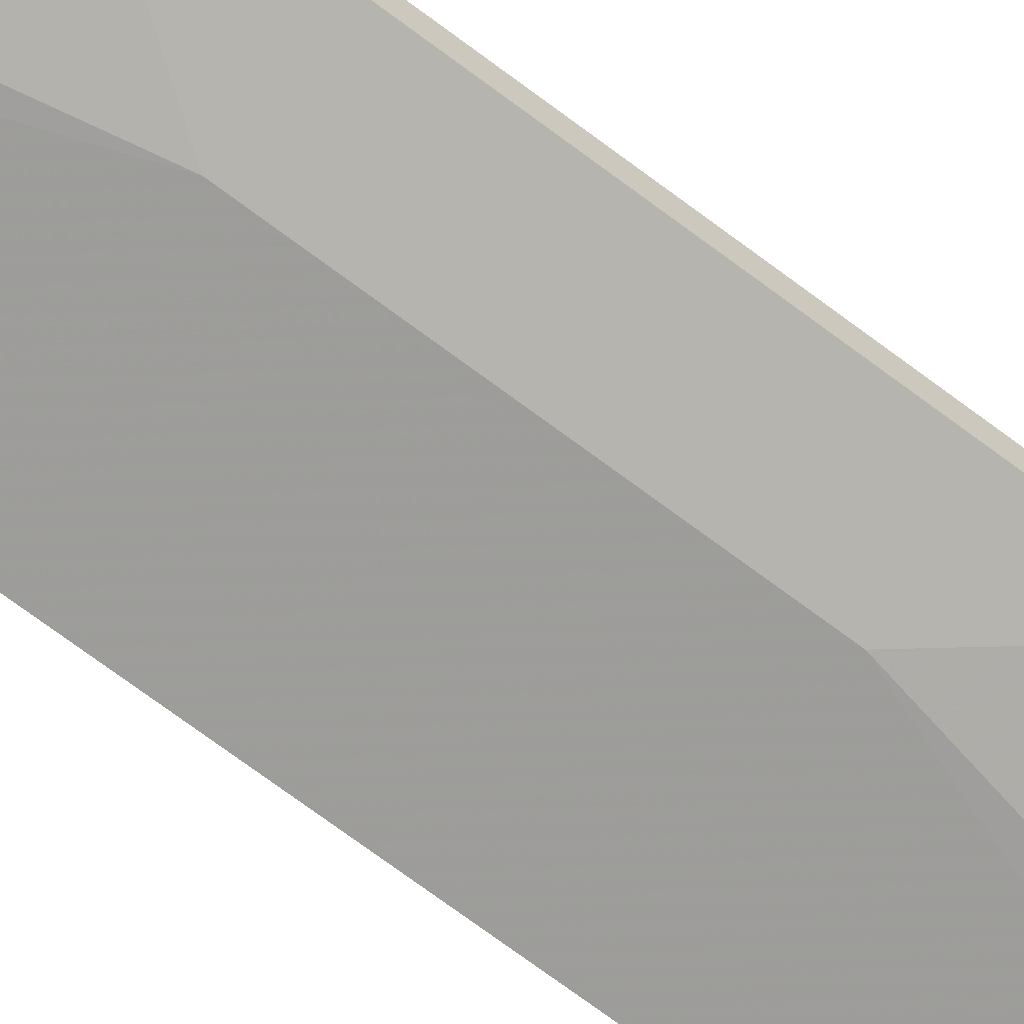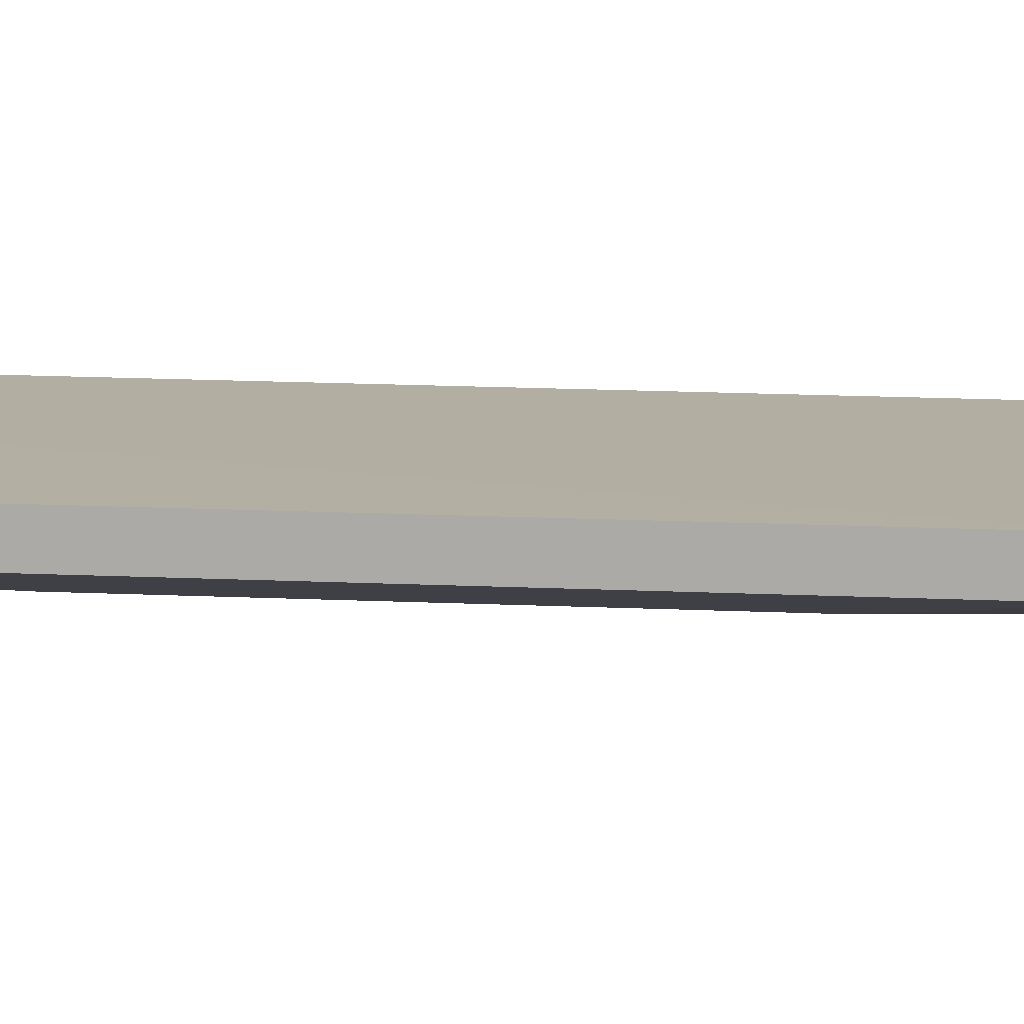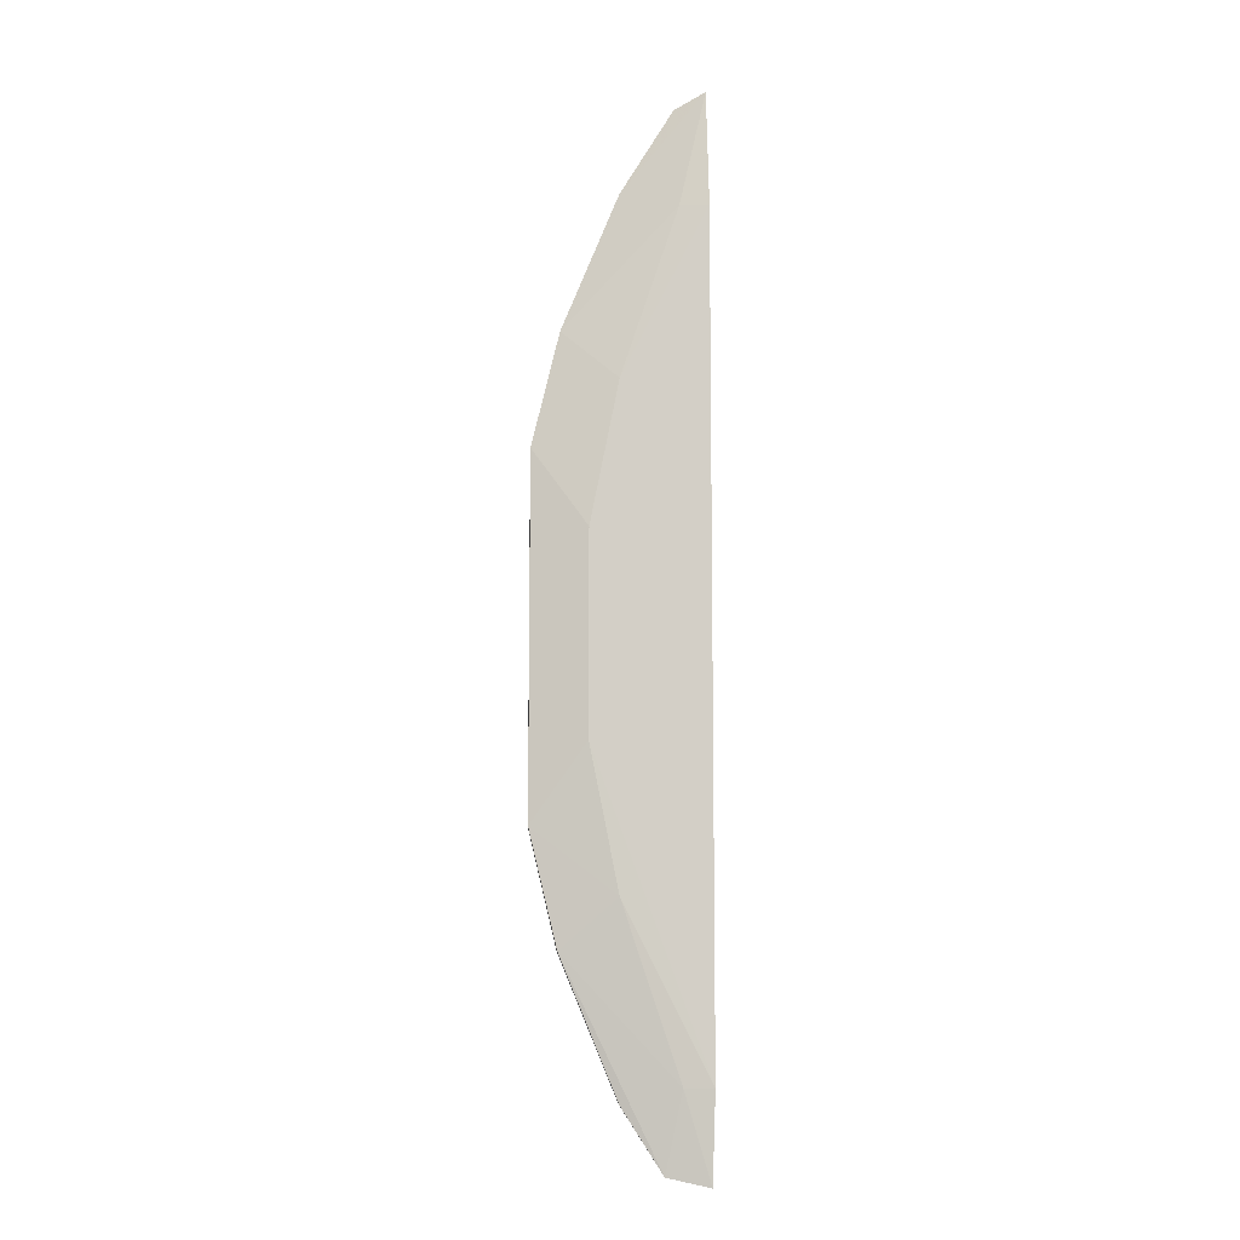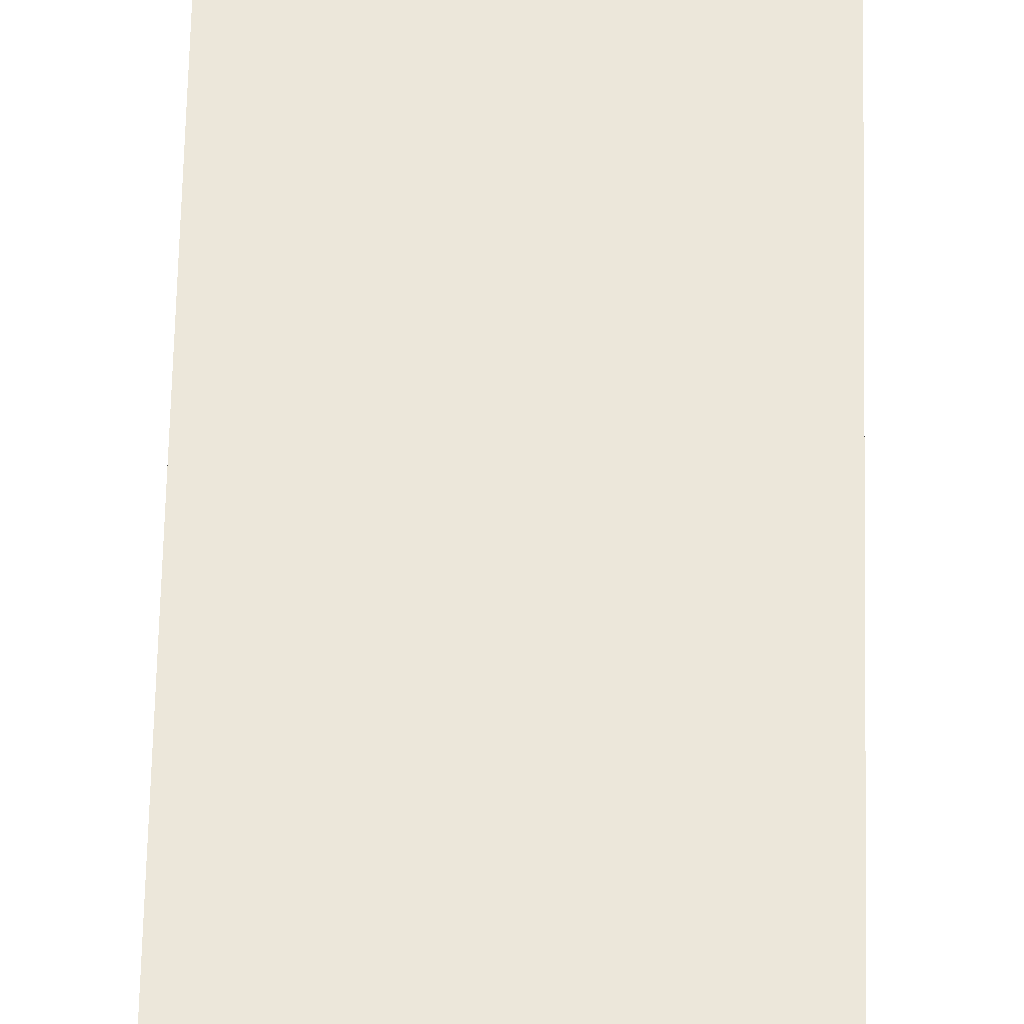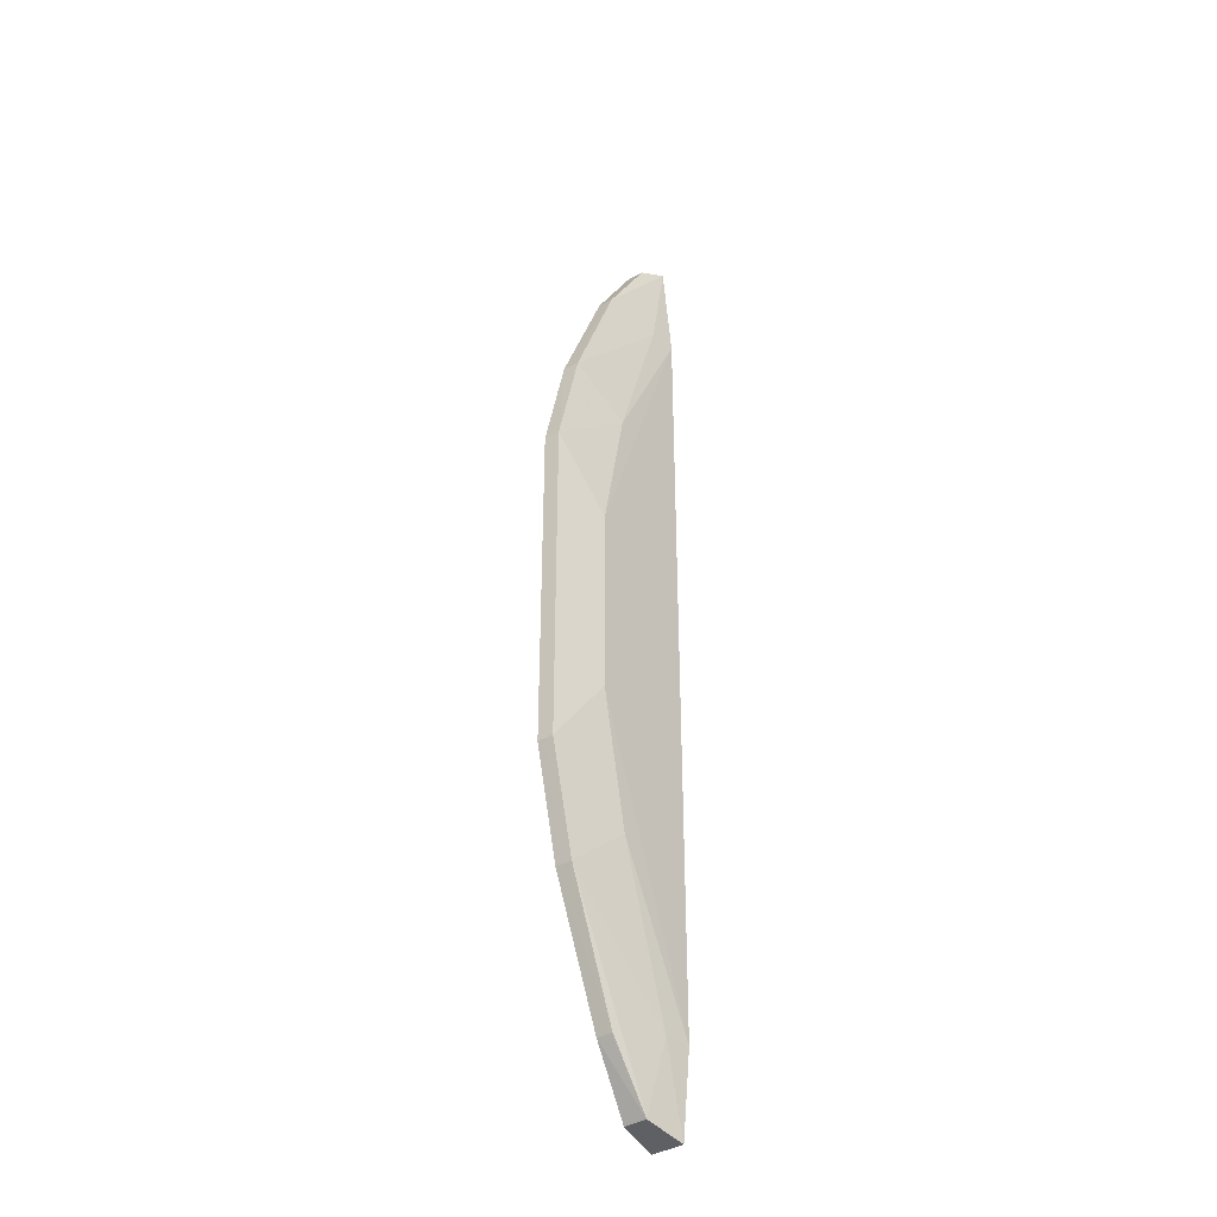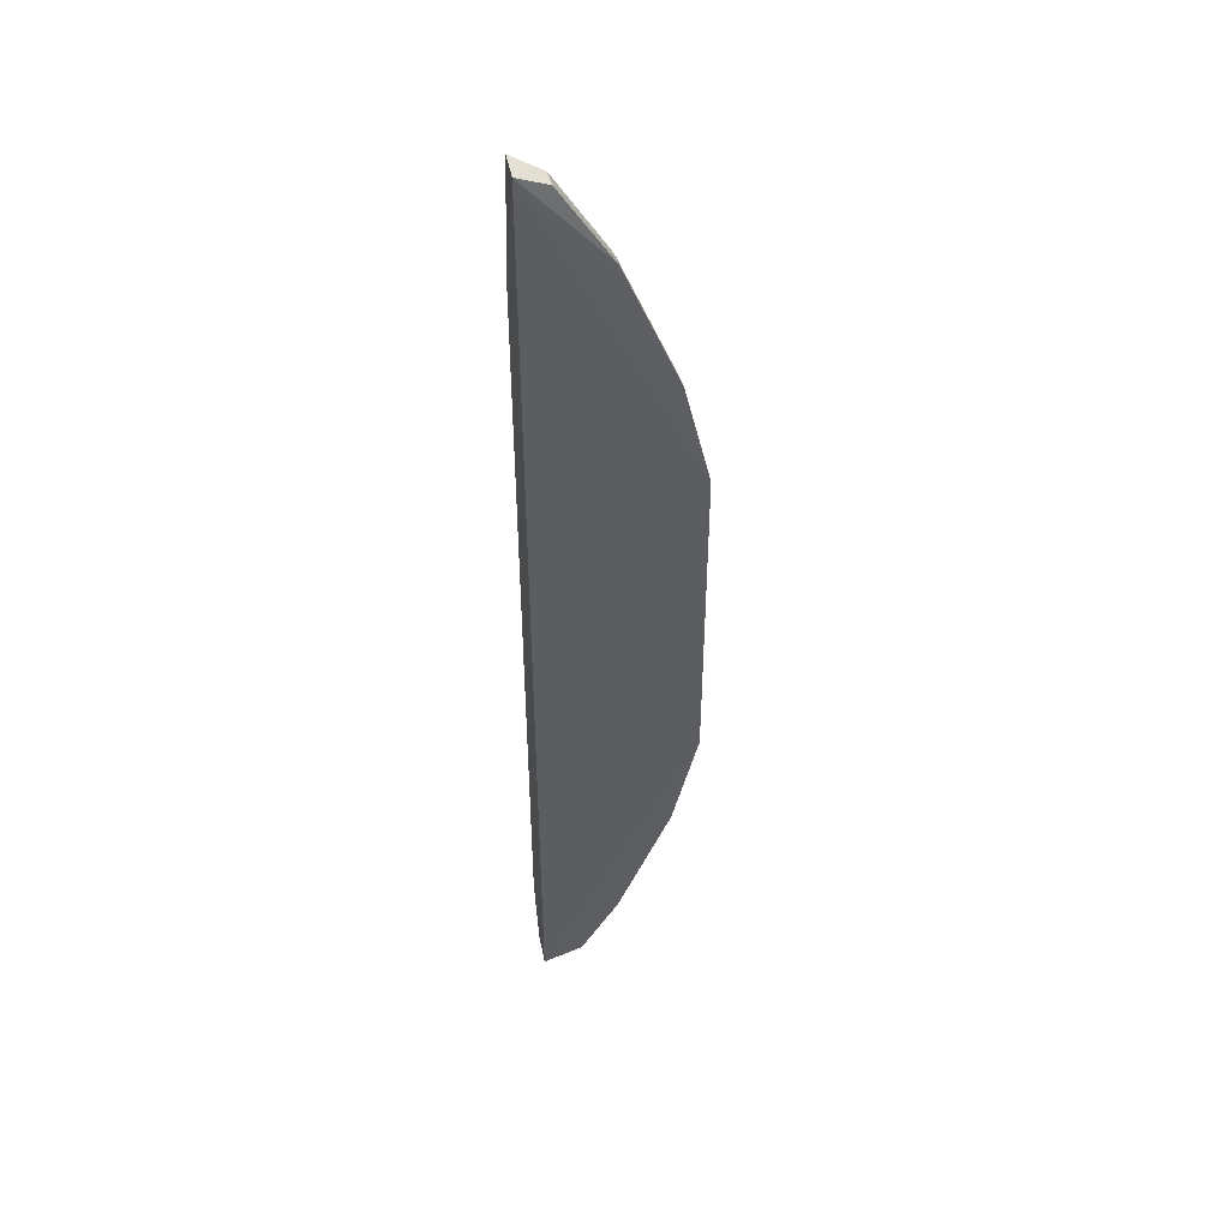
<metadata>
{"format":"obj","ext":"obj","renderer":"f3d","projection":"perspective","resolution":1024,"background":"white","views":[{"elev":-69.5,"azim":52.8,"up":"+Z"},{"elev":8.4,"azim":100.1,"up":"+Z"},{"elev":-9.1,"azim":179.8,"up":"+Y"},{"elev":56.3,"azim":1.2,"up":"+Z"},{"elev":-37.6,"azim":128.2,"up":"+Y"},{"elev":46.1,"azim":-11.9,"up":"+Y"}]}
</metadata>
<code>
v 0.4008 -0.2647 0.04365
v 0.4895 -0.09416 0.03037
v 0.49 0.09426 0.0392
v 0.4008 0.2799 0.0429
v 0.3996 -0.2185 0.0224
v 0.3996 0.2185 0.0224
v 0.49 -0.09426 0.0392
v 0.4237 -0.2602 0.02859
v 0.4895 0.09416 0.03037
v 0.4601 -0.05287 0.02339
v 0.445 -0.1283 0.02337
v 0.4011 -0.2649 0.02553
v 0.4455 -0.227 0.0392
v 0.4173 0.2714 0.02964
v 0.4601 0.05287 0.02339
v 0.475 -0.1543 0.03015
v 0.4148 -0.2186 0.02401
v 0.4755 -0.1545 0.0392
v 0.4235 -0.26 0.04129
v 0.475 0.1543 0.03016
v 0.401 0.28 0.02648
v 0.4451 -0.2268 0.03051
v 0.445 0.1283 0.02337
v 0.4755 0.1545 0.0392
v 0.4176 0.2716 0.03987
v 0.4451 0.2268 0.03051
v 0.4148 0.2186 0.02401
v 0.4455 0.227 0.0392
f 1 3 4
f 5 1 4
f 6 5 4
f 7 2 3
f 7 3 1
f 9 3 2
f 10 5 6
f 11 10 2
f 11 5 10
f 12 8 1
f 12 1 5
f 15 10 6
f 15 9 2
f 15 2 10
f 16 11 2
f 17 8 12
f 17 16 8
f 17 11 16
f 17 12 5
f 17 5 11
f 18 7 1
f 18 16 2
f 18 2 7
f 19 1 8
f 19 8 13
f 19 18 1
f 19 13 18
f 21 6 4
f 22 13 8
f 22 8 16
f 22 18 13
f 22 16 18
f 23 15 6
f 23 20 9
f 23 9 15
f 24 3 9
f 24 9 20
f 24 4 3
f 25 21 4
f 25 14 21
f 26 21 14
f 26 20 21
f 26 24 20
f 27 21 20
f 27 20 23
f 27 23 6
f 27 6 21
f 28 25 4
f 28 4 24
f 28 24 26
f 28 26 14
f 28 14 25

</code>
